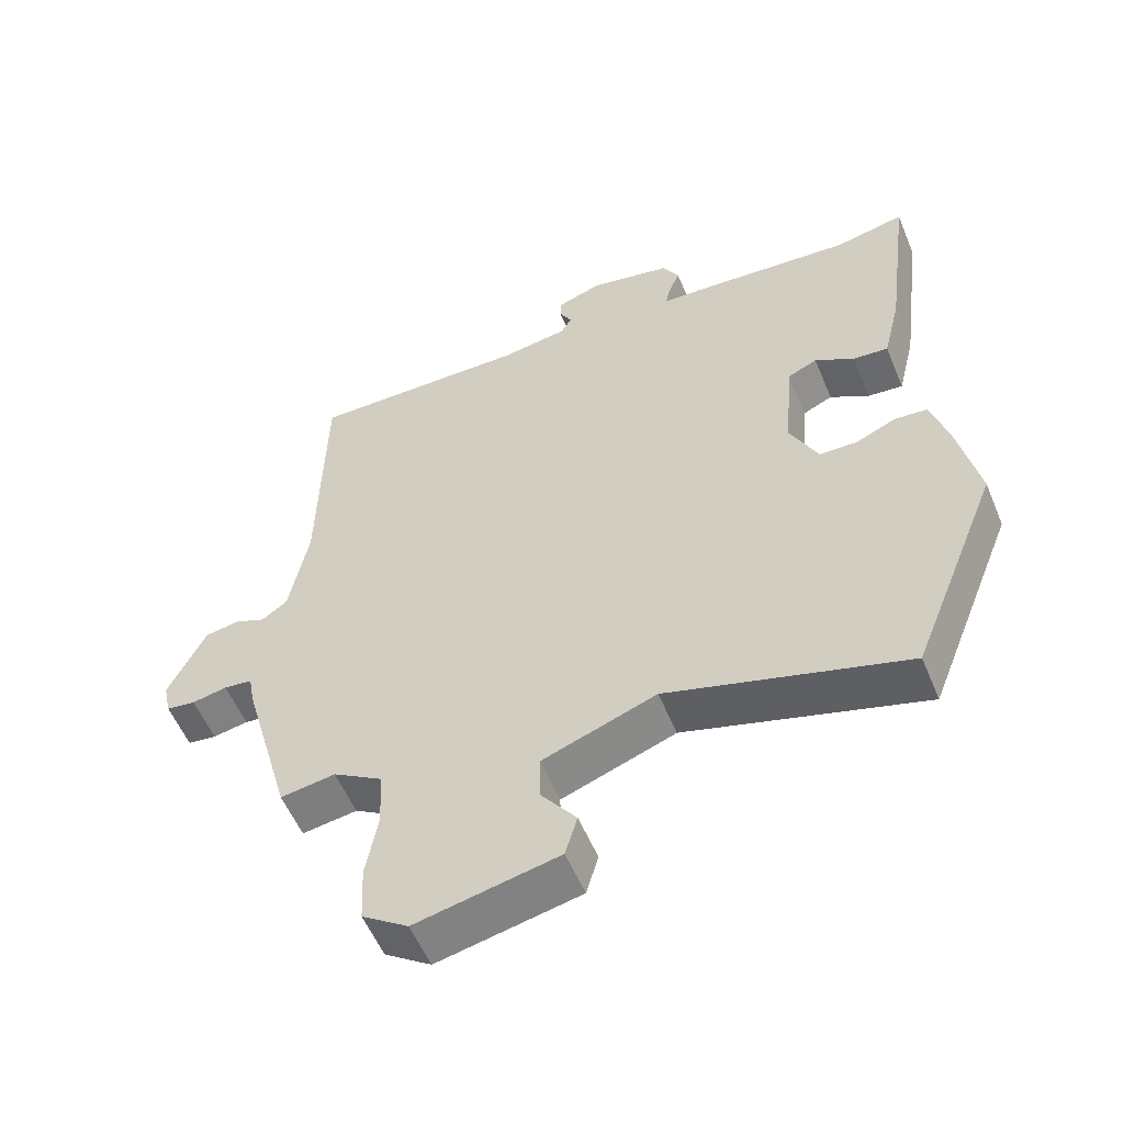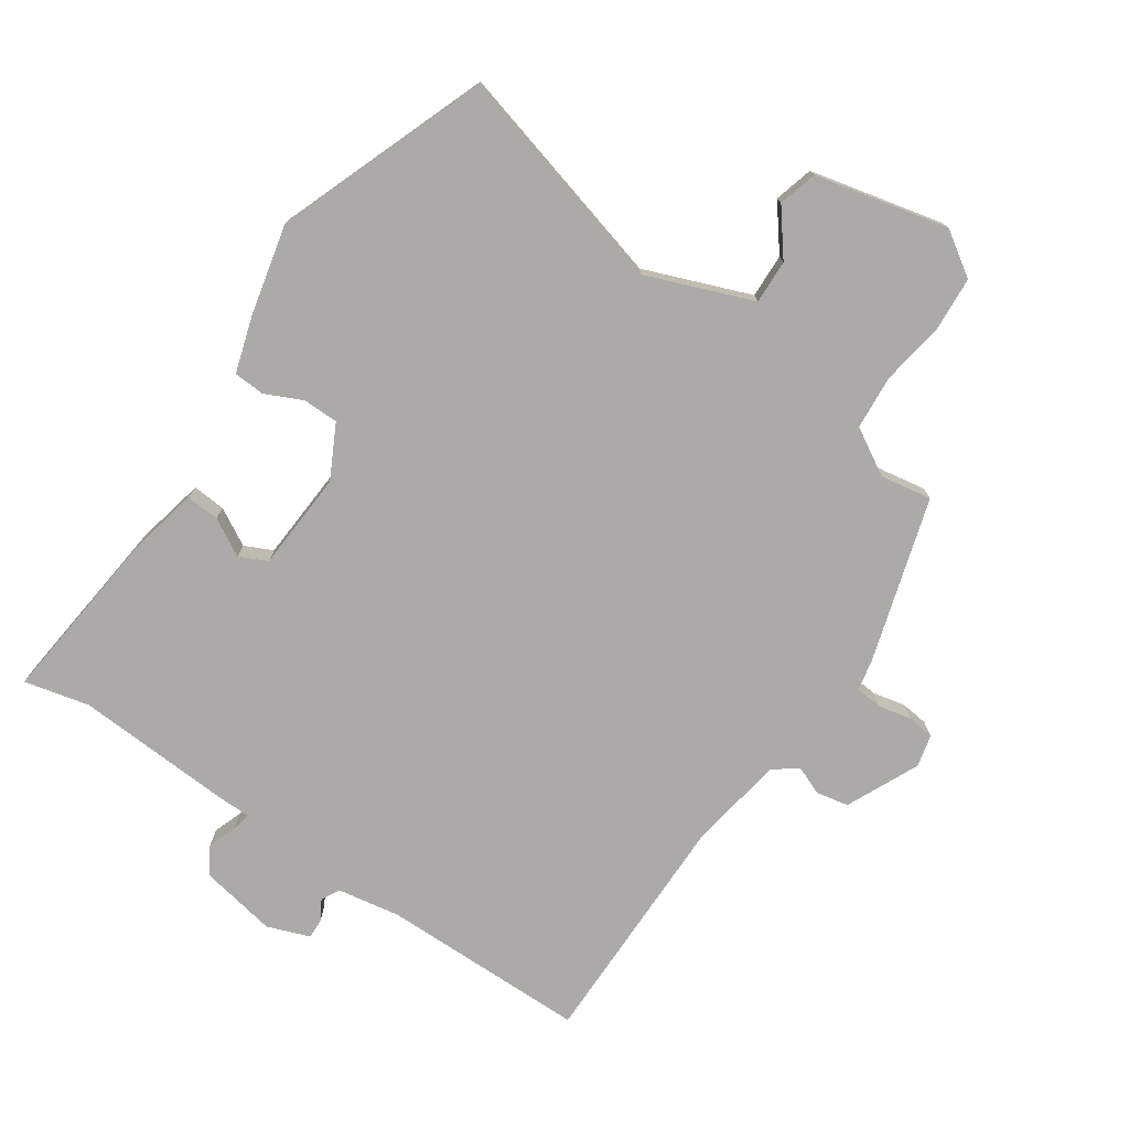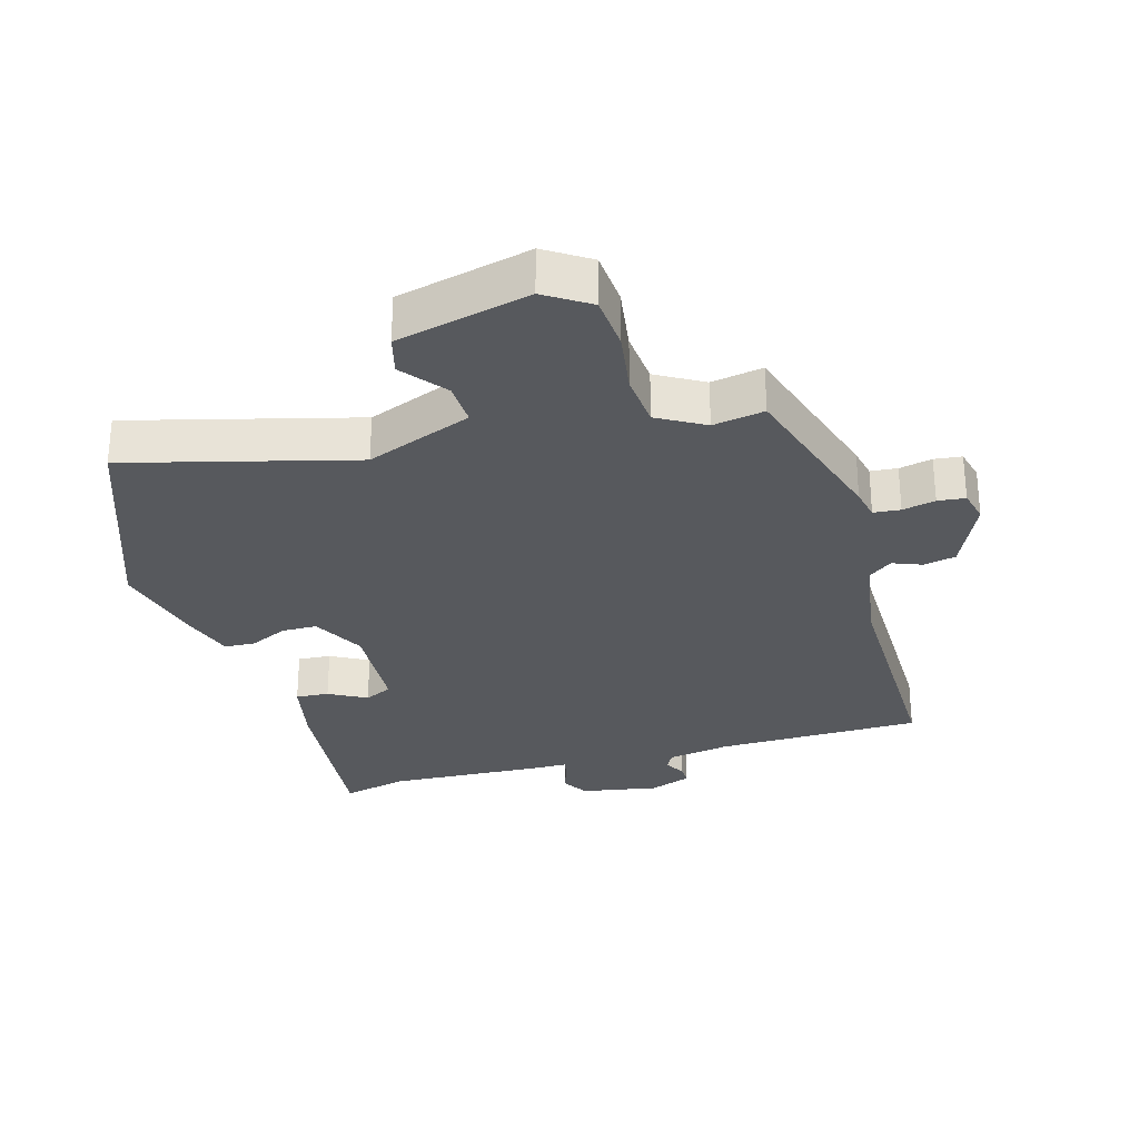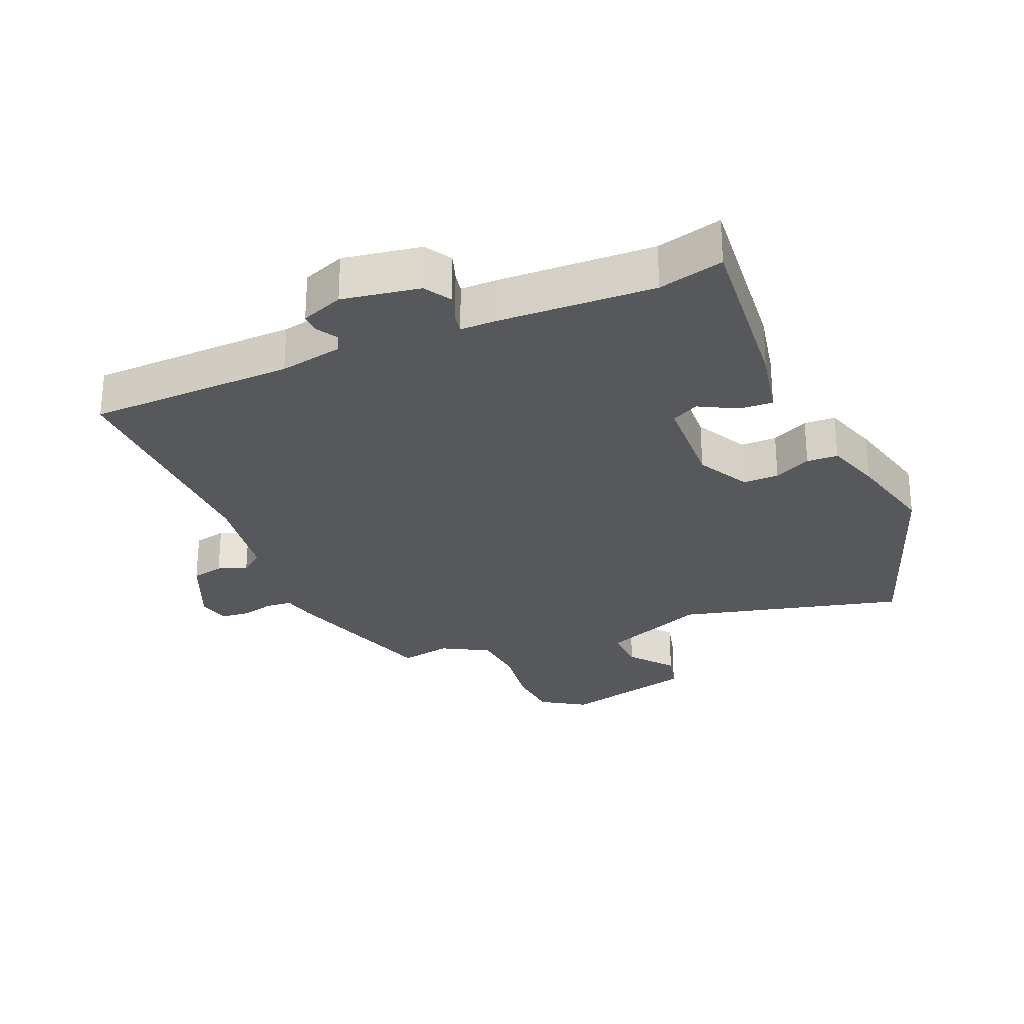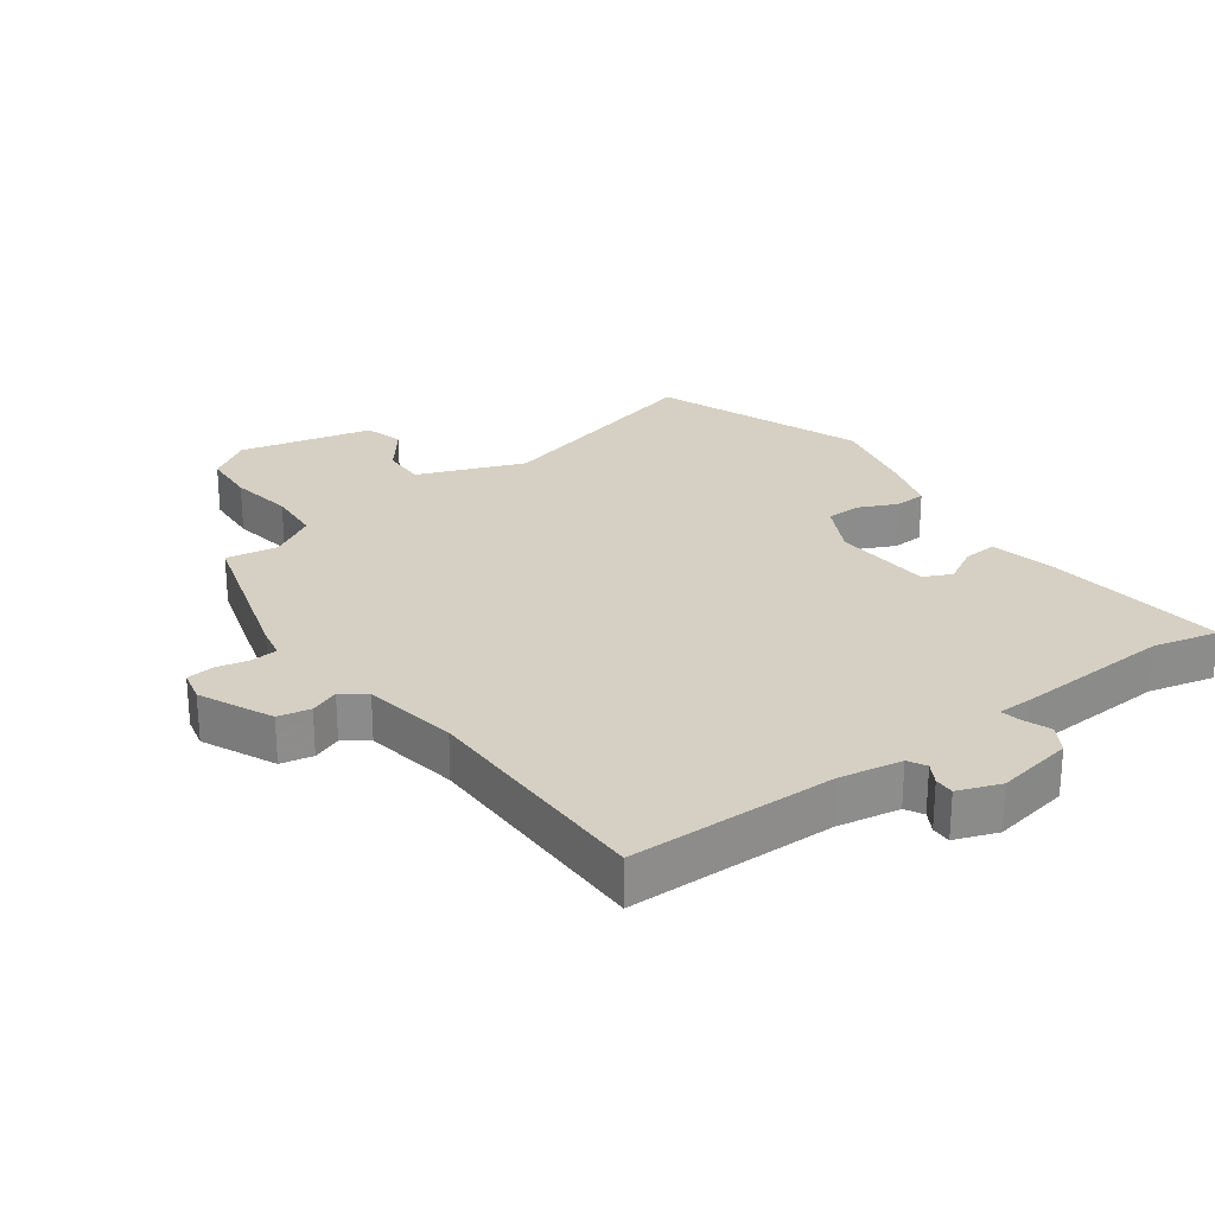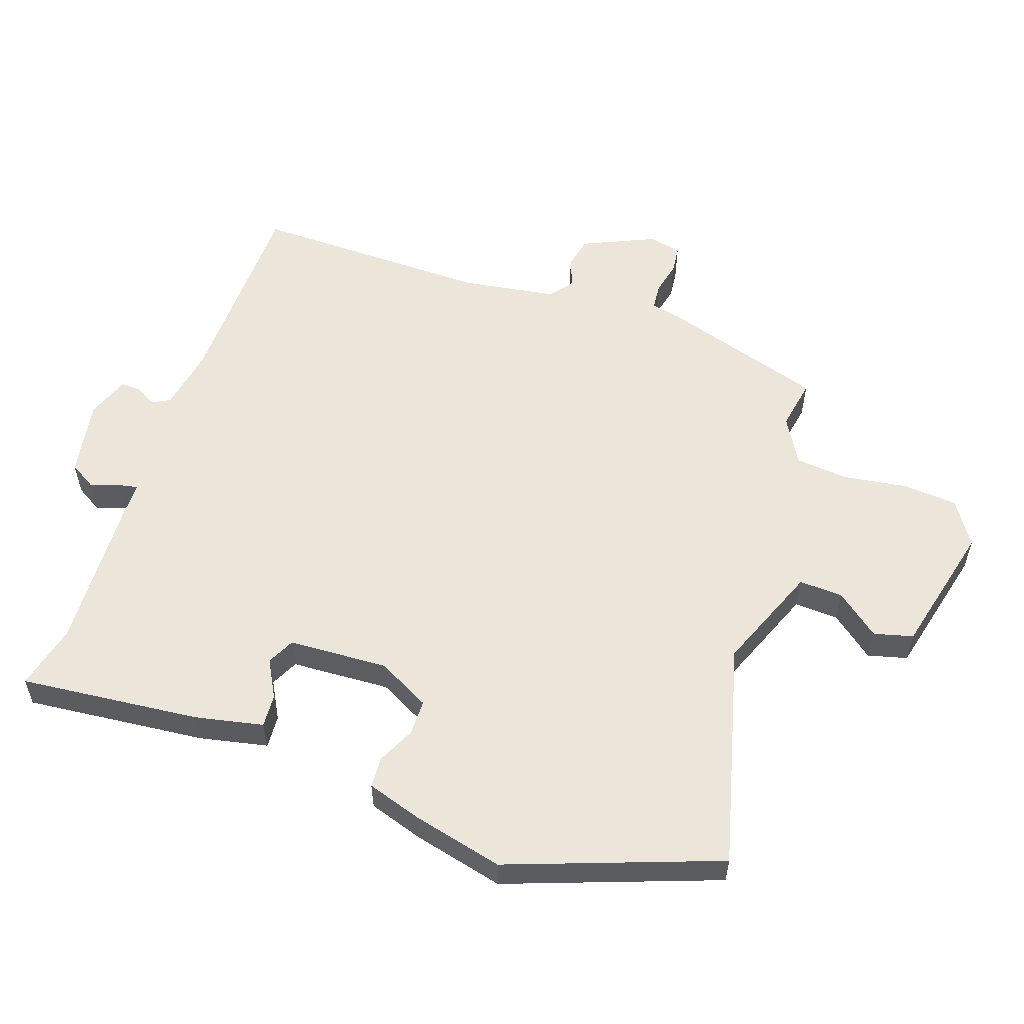
<metadata>
{"format":"obj","ext":"obj","renderer":"f3d","projection":"perspective","resolution":1024,"background":"white","views":[{"elev":-55.8,"azim":22.5,"up":"+Z"},{"elev":-76.0,"azim":147.0,"up":"+Y"},{"elev":-29.2,"azim":-162.4,"up":"+Y"},{"elev":-27.8,"azim":25.1,"up":"+Y"},{"elev":26.0,"azim":-34.9,"up":"+Y"},{"elev":56.1,"azim":110.8,"up":"+Y"}]}
</metadata>
<code>
v -0.466 0.07 0.526
v -0.142 0.07 0.522
v -0.043 0.07 0.537
v -0.027 0.07 0.565
v -0.045 0.07 0.598
v -0.045 0.07 0.629
v 0.022 0.07 0.652
v 0.143 0.07 0.627
v 0.167 0.07 0.584
v 0.15 0.07 0.54
v 0.143 0.07 0.509
v 0.199 0.07 0.507
v 0.443 0.07 0.488
v 0.546 0.07 0.51
v 0.509 0.07 0.228
v 0.483 0.07 0.121
v 0.431 0.07 0.126
v 0.373 0.07 0.16
v 0.329 0.07 0.14
v 0.316 0.07 -0.016
v 0.357 0.07 -0.1
v 0.413 0.07 -0.102
v 0.472 0.07 -0.076
v 0.521 0.07 -0.08
v 0.546 0.07 -0.167
v 0.576 0.07 -0.311
v 0.445 0.07 -0.638
v 0.094 0.07 -0.535
v -0.074 0.07 -0.596
v -0.073 0.07 -0.665
v -0.021 0.07 -0.735
v -0.039 0.07 -0.796
v -0.249 0.07 -0.84
v -0.317 0.07 -0.793
v -0.321 0.07 -0.707
v -0.303 0.07 -0.607
v -0.308 0.07 -0.522
v -0.38 0.07 -0.478
v -0.461 0.07 -0.49
v -0.533 0.07 -0.231
v -0.542 0.07 -0.182
v -0.584 0.07 -0.177
v -0.636 0.07 -0.187
v -0.679 0.07 -0.181
v -0.69 0.07 -0.13
v -0.635 0.07 -0.017
v -0.584 0.07 -0.008
v -0.539 0.07 -0.027
v -0.501 0.07 0
v -0.473 0.07 0.148
v -0.466 0 0.526
v -0.142 0 0.522
v -0.043 0 0.537
v -0.027 0 0.565
v -0.045 0 0.598
v -0.045 0 0.629
v 0.022 0 0.652
v 0.143 0 0.627
v 0.167 0 0.584
v 0.15 0 0.54
v 0.143 0 0.509
v 0.199 0 0.507
v 0.443 0 0.488
v 0.546 0 0.51
v 0.509 0 0.228
v 0.483 0 0.121
v 0.431 0 0.126
v 0.373 0 0.16
v 0.329 0 0.14
v 0.316 0 -0.016
v 0.357 0 -0.1
v 0.413 0 -0.102
v 0.472 0 -0.076
v 0.521 0 -0.08
v 0.546 0 -0.167
v 0.576 0 -0.311
v 0.445 0 -0.638
v 0.094 0 -0.535
v -0.074 0 -0.596
v -0.073 0 -0.665
v -0.021 0 -0.735
v -0.039 0 -0.796
v -0.249 0 -0.84
v -0.317 0 -0.793
v -0.321 0 -0.707
v -0.303 0 -0.607
v -0.308 0 -0.522
v -0.38 0 -0.478
v -0.461 0 -0.49
v -0.533 0 -0.231
v -0.542 0 -0.182
v -0.584 0 -0.177
v -0.636 0 -0.187
v -0.679 0 -0.181
v -0.69 0 -0.13
v -0.635 0 -0.017
v -0.584 0 -0.008
v -0.539 0 -0.027
v -0.501 0 0
v -0.473 0 0.148
f 45 46 47 48
f 43 44 45 48
f 42 43 48 49
f 41 42 49
f 38 39 40 41
f 37 38 41 49
f 33 34 35 36
f 33 36 37
f 30 31 32 33
f 29 30 33 37
f 28 29 37 49
f 22 23 24 25
f 21 22 25 26
f 15 16 17 18
f 13 14 15 18
f 11 12 13 18
f 11 18 19
f 7 8 9 10
f 7 10 11
f 4 5 6 7
f 4 7 11 19
f 50 1 2
f 50 2 3
f 49 50 3
f 28 49 3
f 21 26 27 28
f 20 21 28 3
f 3 4 19 20
f 98 97 96 95
f 98 95 94 93
f 99 98 93 92
f 99 92 91
f 91 90 89 88
f 99 91 88 87
f 86 85 84 83
f 87 86 83
f 83 82 81 80
f 87 83 80 79
f 99 87 79 78
f 75 74 73 72
f 76 75 72 71
f 68 67 66 65
f 68 65 64 63
f 68 63 62 61
f 69 68 61
f 60 59 58 57
f 61 60 57
f 57 56 55 54
f 69 61 57 54
f 52 51 100
f 53 52 100
f 53 100 99
f 53 99 78
f 78 77 76 71
f 53 78 71 70
f 70 69 54 53
f 1 51 52 2
f 2 52 53 3
f 3 53 54 4
f 4 54 55 5
f 5 55 56 6
f 6 56 57 7
f 7 57 58 8
f 8 58 59 9
f 9 59 60 10
f 10 60 61 11
f 11 61 62 12
f 12 62 63 13
f 13 63 64 14
f 14 64 65 15
f 15 65 66 16
f 16 66 67 17
f 17 67 68 18
f 18 68 69 19
f 19 69 70 20
f 20 70 71 21
f 21 71 72 22
f 22 72 73 23
f 23 73 74 24
f 24 74 75 25
f 25 75 76 26
f 26 76 77 27
f 27 77 78 28
f 28 78 79 29
f 29 79 80 30
f 30 80 81 31
f 31 81 82 32
f 32 82 83 33
f 33 83 84 34
f 34 84 85 35
f 35 85 86 36
f 36 86 87 37
f 37 87 88 38
f 38 88 89 39
f 39 89 90 40
f 40 90 91 41
f 41 91 92 42
f 42 92 93 43
f 43 93 94 44
f 44 94 95 45
f 45 95 96 46
f 46 96 97 47
f 47 97 98 48
f 48 98 99 49
f 49 99 100 50
f 50 100 51 1

</code>
